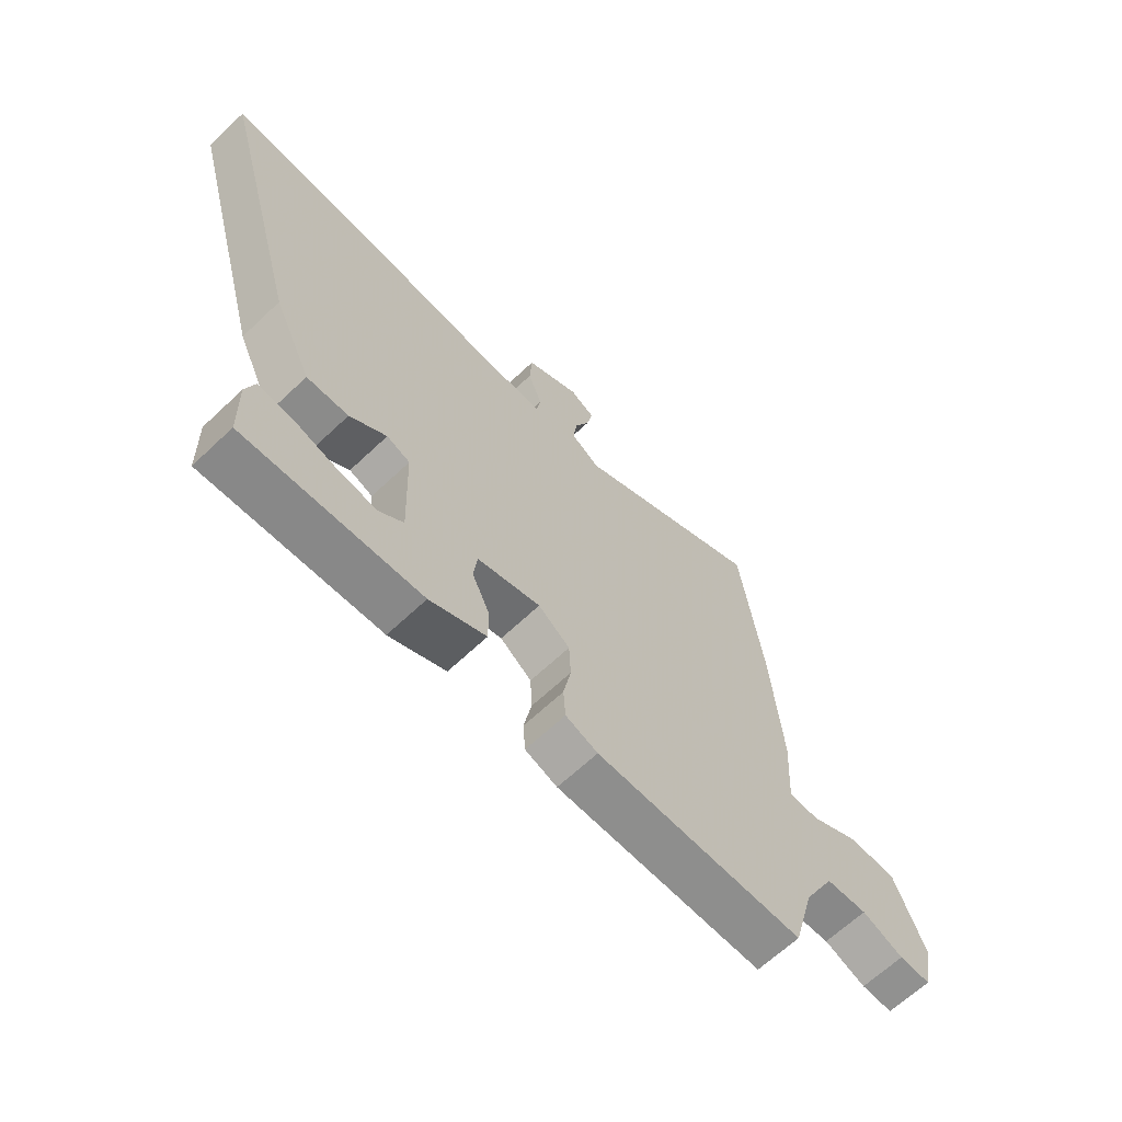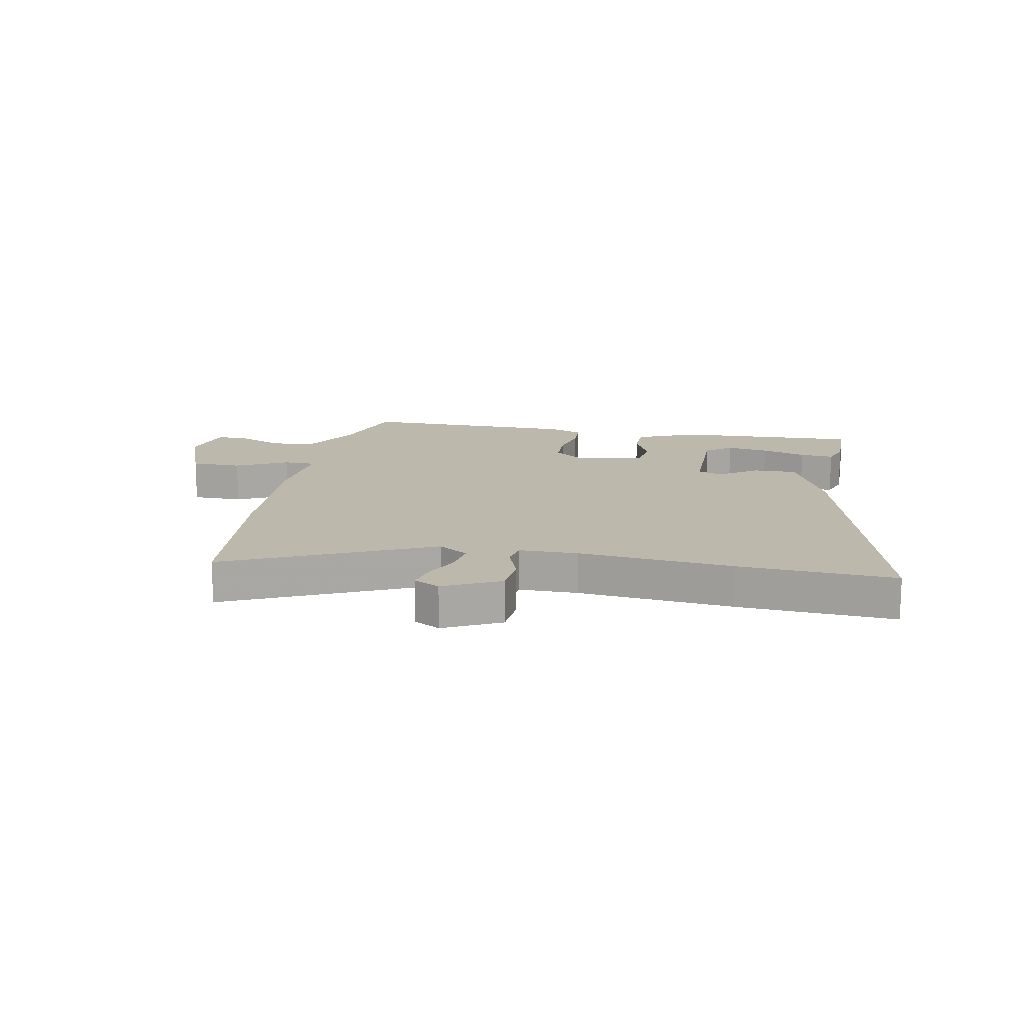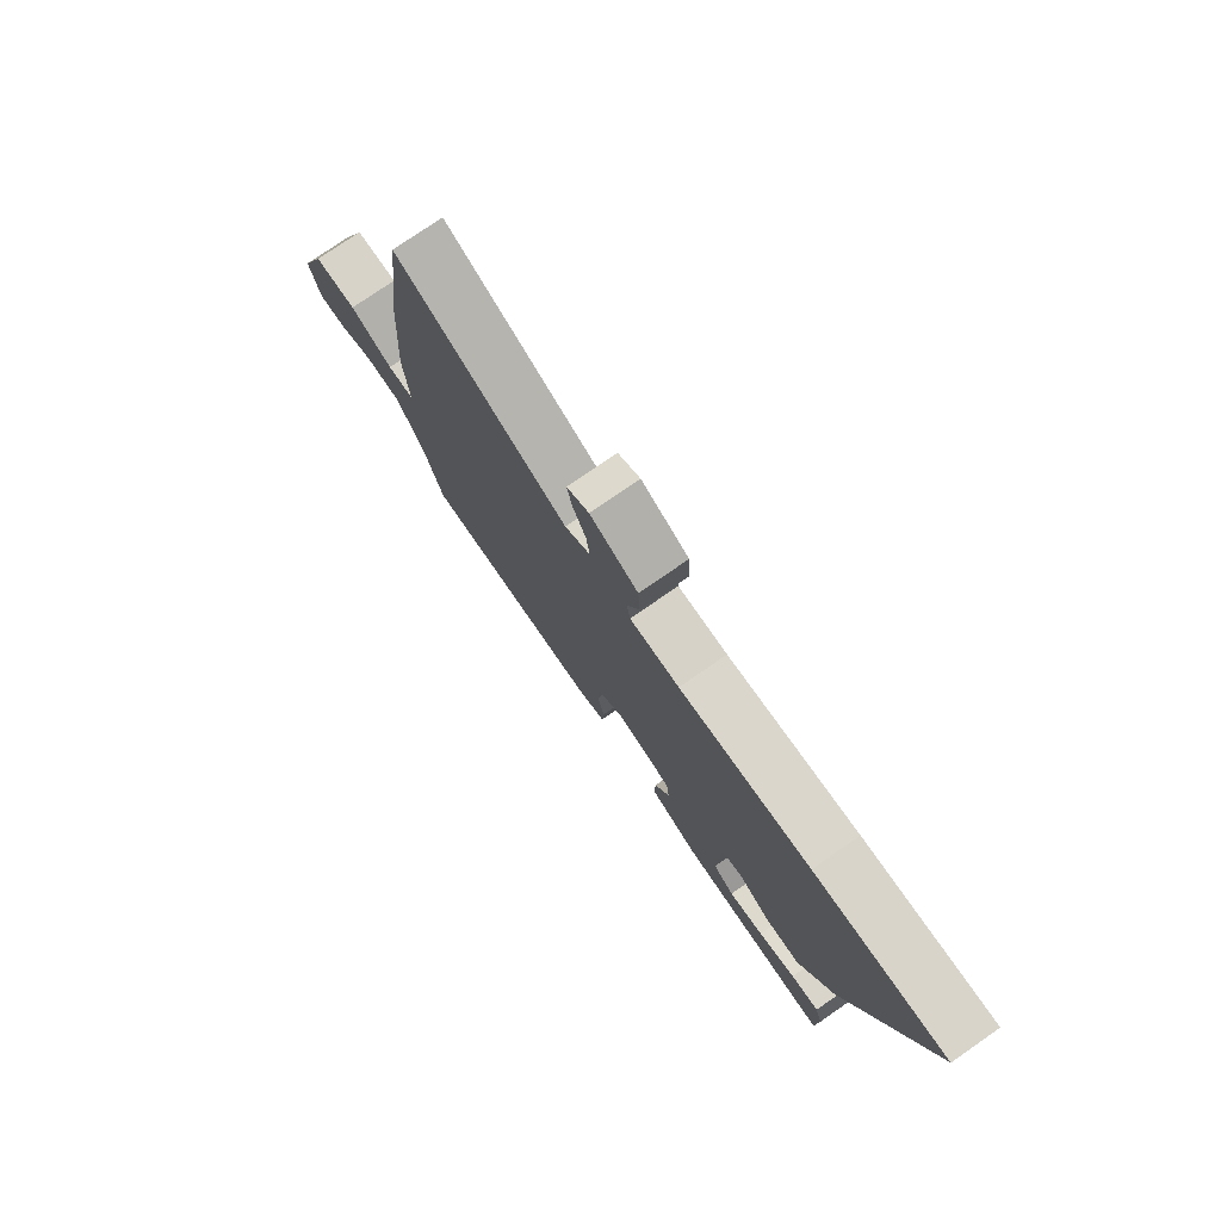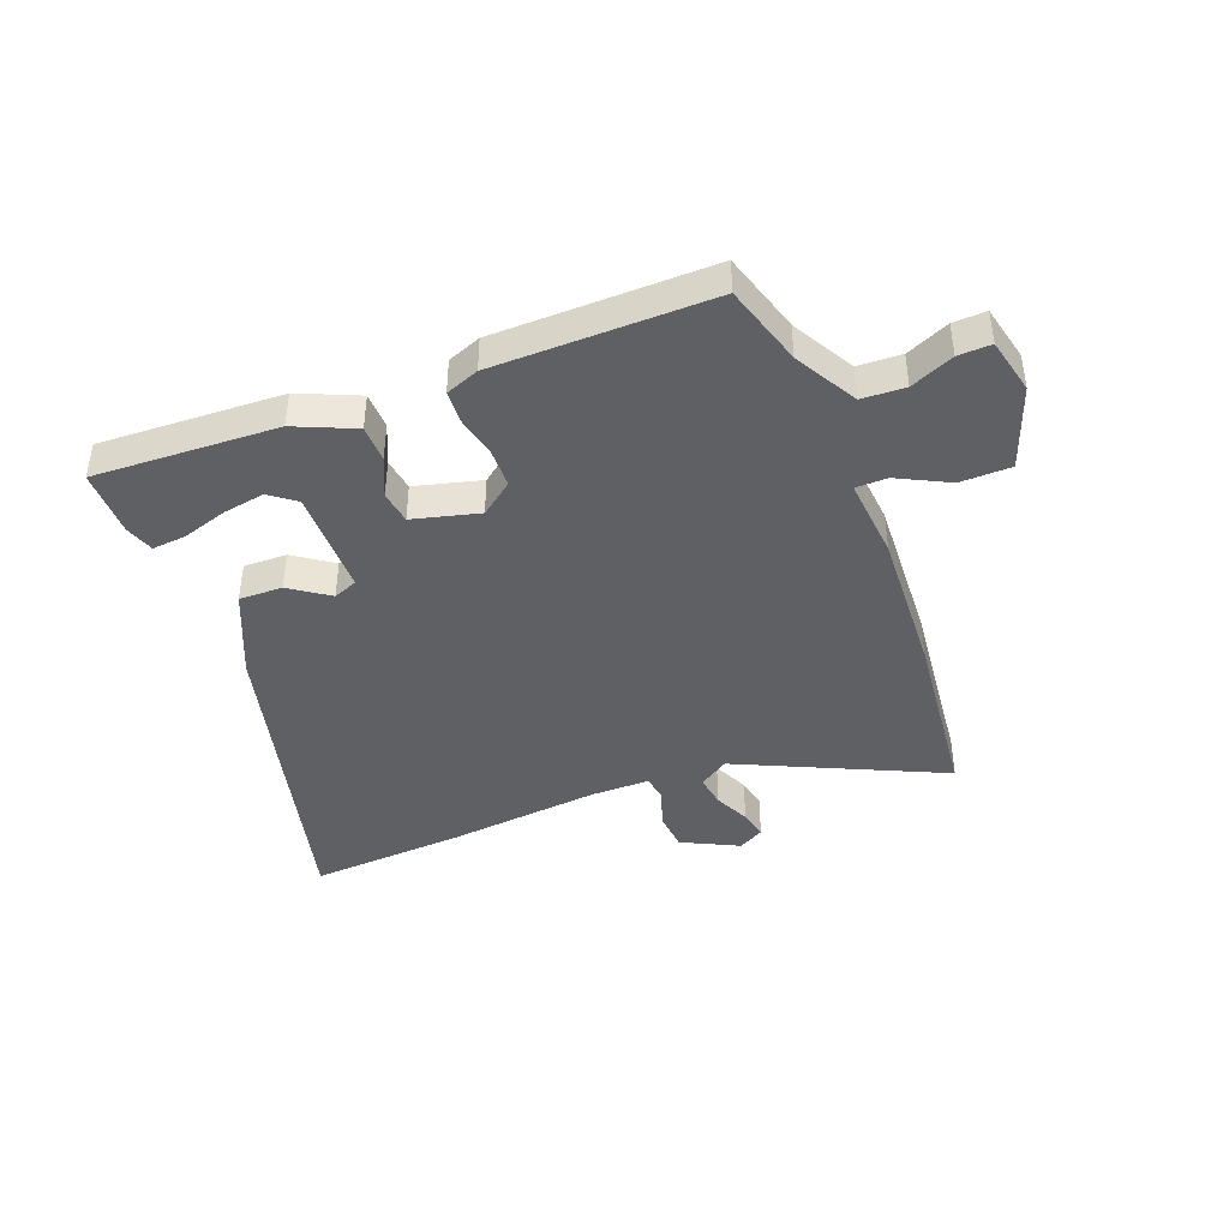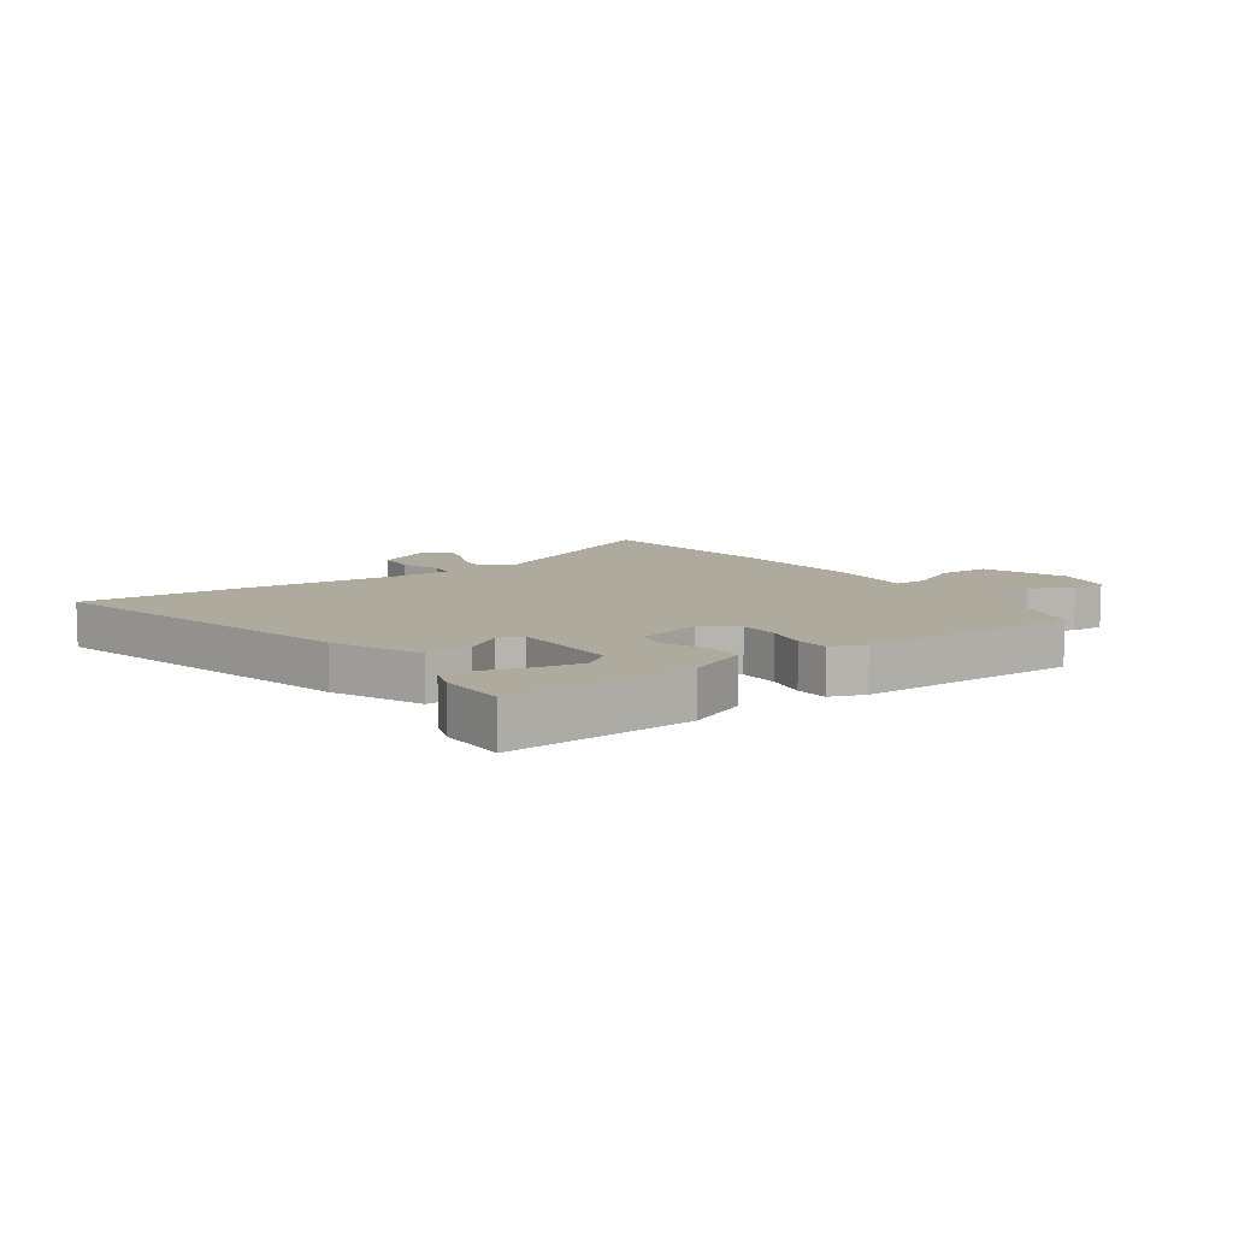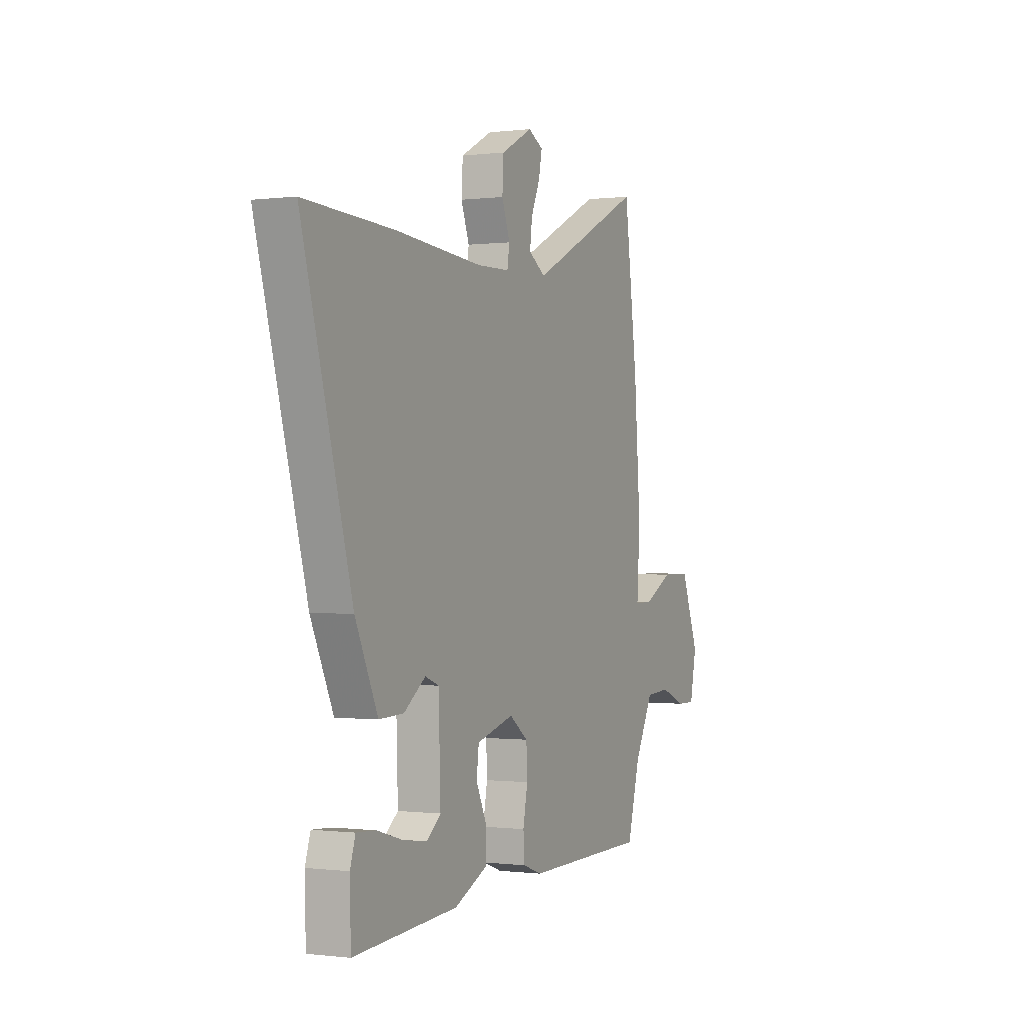
<metadata>
{"format":"obj","ext":"obj","renderer":"f3d","projection":"perspective","resolution":1024,"background":"white","views":[{"elev":-65.2,"azim":133.6,"up":"+Z"},{"elev":14.9,"azim":12.0,"up":"+Y"},{"elev":77.1,"azim":55.3,"up":"+Z"},{"elev":-42.3,"azim":-157.7,"up":"+Y"},{"elev":9.2,"azim":145.8,"up":"+Y"},{"elev":-0.3,"azim":115.1,"up":"+Z"}]}
</metadata>
<code>
v 0.499 0.07 -0.502
v 0.182 0.07 -0.482
v 0.08 0.07 -0.435
v 0.08 0.07 -0.371
v 0.112 0.07 -0.303
v 0.105 0.07 -0.246
v -0.009 0.07 -0.214
v -0.066 0.07 -0.256
v -0.069 0.07 -0.323
v -0.055 0.07 -0.395
v -0.059 0.07 -0.452
v -0.117 0.07 -0.473
v -0.494 0.07 -0.47
v -0.533 0.07 -0.329
v -0.59 0.07 -0.221
v -0.665 0.07 -0.216
v -0.74 0.07 -0.247
v -0.797 0.07 -0.248
v -0.817 0.07 -0.151
v -0.762 0.07 -0.009
v -0.674 0.07 -0.009
v -0.586 0.07 -0.056
v -0.531 0.07 -0.056
v -0.54 0.07 0.085
v -0.521 0.07 0.341
v -0.481 0.07 0.65
v -0.132 0.07 0.479
v -0.08 0.07 0.512
v -0.087 0.07 0.568
v -0.114 0.07 0.63
v -0.124 0.07 0.681
v -0.079 0.07 0.705
v 0.018 0.07 0.654
v 0.022 0.07 0.585
v -0.003 0.07 0.518
v 0.004 0.07 0.474
v 0.105 0.07 0.472
v 0.372 0.07 0.494
v 0.642 0.07 0.506
v 0.49 0.07 -0.039
v 0.421 0.07 -0.187
v 0.346 0.07 -0.184
v 0.28 0.07 -0.136
v 0.238 0.07 -0.152
v 0.232 0.07 -0.338
v 0.276 0.07 -0.373
v 0.349 0.07 -0.362
v 0.427 0.07 -0.339
v 0.486 0.07 -0.335
v 0.502 0.07 -0.385
v 0.499 0 -0.502
v 0.182 0 -0.482
v 0.08 0 -0.435
v 0.08 0 -0.371
v 0.112 0 -0.303
v 0.105 0 -0.246
v -0.009 0 -0.214
v -0.066 0 -0.256
v -0.069 0 -0.323
v -0.055 0 -0.395
v -0.059 0 -0.452
v -0.117 0 -0.473
v -0.494 0 -0.47
v -0.533 0 -0.329
v -0.59 0 -0.221
v -0.665 0 -0.216
v -0.74 0 -0.247
v -0.797 0 -0.248
v -0.817 0 -0.151
v -0.762 0 -0.009
v -0.674 0 -0.009
v -0.586 0 -0.056
v -0.531 0 -0.056
v -0.54 0 0.085
v -0.521 0 0.341
v -0.481 0 0.65
v -0.132 0 0.479
v -0.08 0 0.512
v -0.087 0 0.568
v -0.114 0 0.63
v -0.124 0 0.681
v -0.079 0 0.705
v 0.018 0 0.654
v 0.022 0 0.585
v -0.003 0 0.518
v 0.004 0 0.474
v 0.105 0 0.472
v 0.372 0 0.494
v 0.642 0 0.506
v 0.49 0 -0.039
v 0.421 0 -0.187
v 0.346 0 -0.184
v 0.28 0 -0.136
v 0.238 0 -0.152
v 0.232 0 -0.338
v 0.276 0 -0.373
v 0.349 0 -0.362
v 0.427 0 -0.339
v 0.486 0 -0.335
v 0.502 0 -0.385
f 47 48 49 50
f 46 47 50 1
f 40 41 42 43
f 40 43 44
f 37 38 39 40
f 36 37 40 44
f 32 33 34 35
f 32 35 36
f 29 30 31 32
f 28 29 32 36
f 27 28 36 44
f 23 24 25 26
f 23 26 27 44
f 19 20 21 22
f 16 17 18 19
f 15 16 19 22
f 14 15 22 23
f 9 10 11 12
f 8 9 12 13
f 7 8 13 14
f 2 3 4 5
f 46 1 2 5
f 45 46 5 6
f 7 14 23 44
f 6 7 44
f 6 44 45
f 100 99 98 97
f 51 100 97 96
f 93 92 91 90
f 94 93 90
f 90 89 88 87
f 94 90 87 86
f 85 84 83 82
f 86 85 82
f 82 81 80 79
f 86 82 79 78
f 94 86 78 77
f 76 75 74 73
f 94 77 76 73
f 72 71 70 69
f 69 68 67 66
f 72 69 66 65
f 73 72 65 64
f 62 61 60 59
f 63 62 59 58
f 64 63 58 57
f 55 54 53 52
f 55 52 51 96
f 56 55 96 95
f 94 73 64 57
f 94 57 56
f 95 94 56
f 1 51 52 2
f 2 52 53 3
f 3 53 54 4
f 4 54 55 5
f 5 55 56 6
f 6 56 57 7
f 7 57 58 8
f 8 58 59 9
f 9 59 60 10
f 10 60 61 11
f 11 61 62 12
f 12 62 63 13
f 13 63 64 14
f 14 64 65 15
f 15 65 66 16
f 16 66 67 17
f 17 67 68 18
f 18 68 69 19
f 19 69 70 20
f 20 70 71 21
f 21 71 72 22
f 22 72 73 23
f 23 73 74 24
f 24 74 75 25
f 25 75 76 26
f 26 76 77 27
f 27 77 78 28
f 28 78 79 29
f 29 79 80 30
f 30 80 81 31
f 31 81 82 32
f 32 82 83 33
f 33 83 84 34
f 34 84 85 35
f 35 85 86 36
f 36 86 87 37
f 37 87 88 38
f 38 88 89 39
f 39 89 90 40
f 40 90 91 41
f 41 91 92 42
f 42 92 93 43
f 43 93 94 44
f 44 94 95 45
f 45 95 96 46
f 46 96 97 47
f 47 97 98 48
f 48 98 99 49
f 49 99 100 50
f 50 100 51 1

</code>
